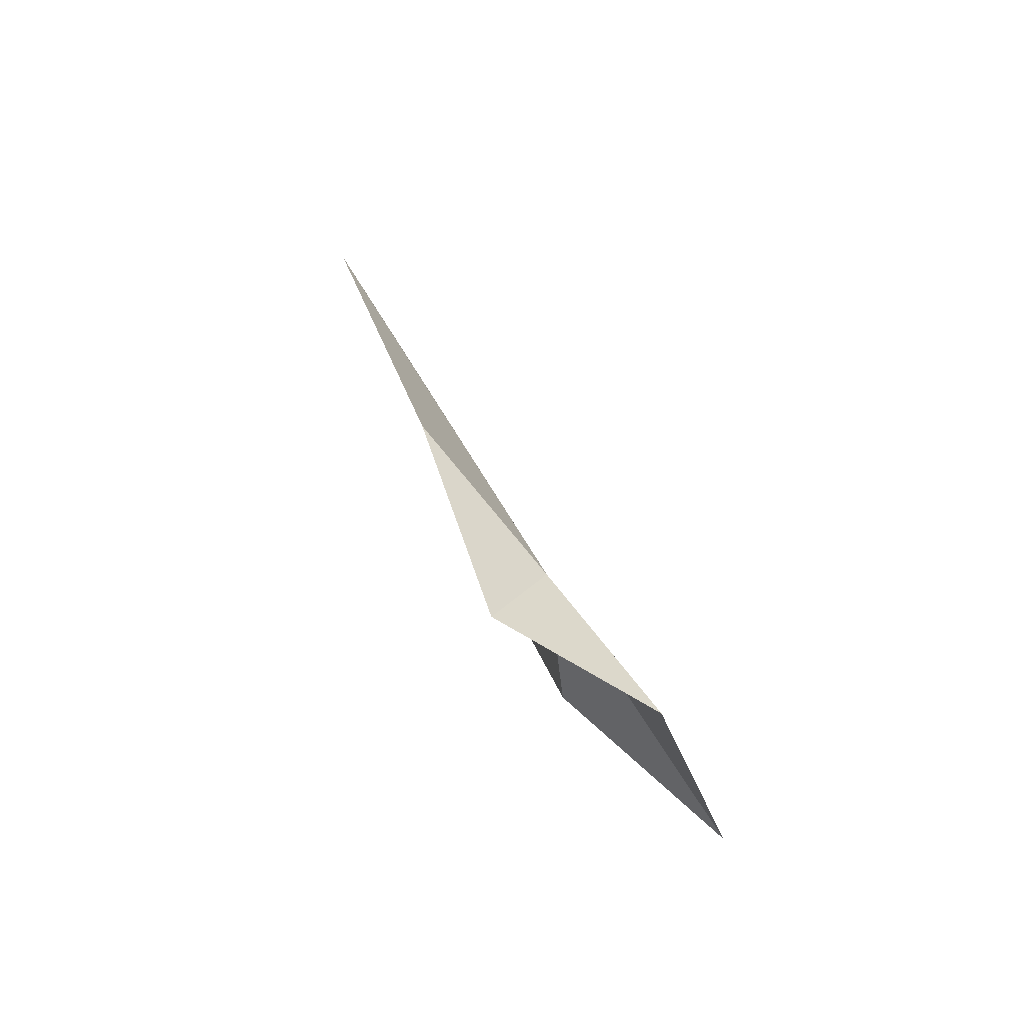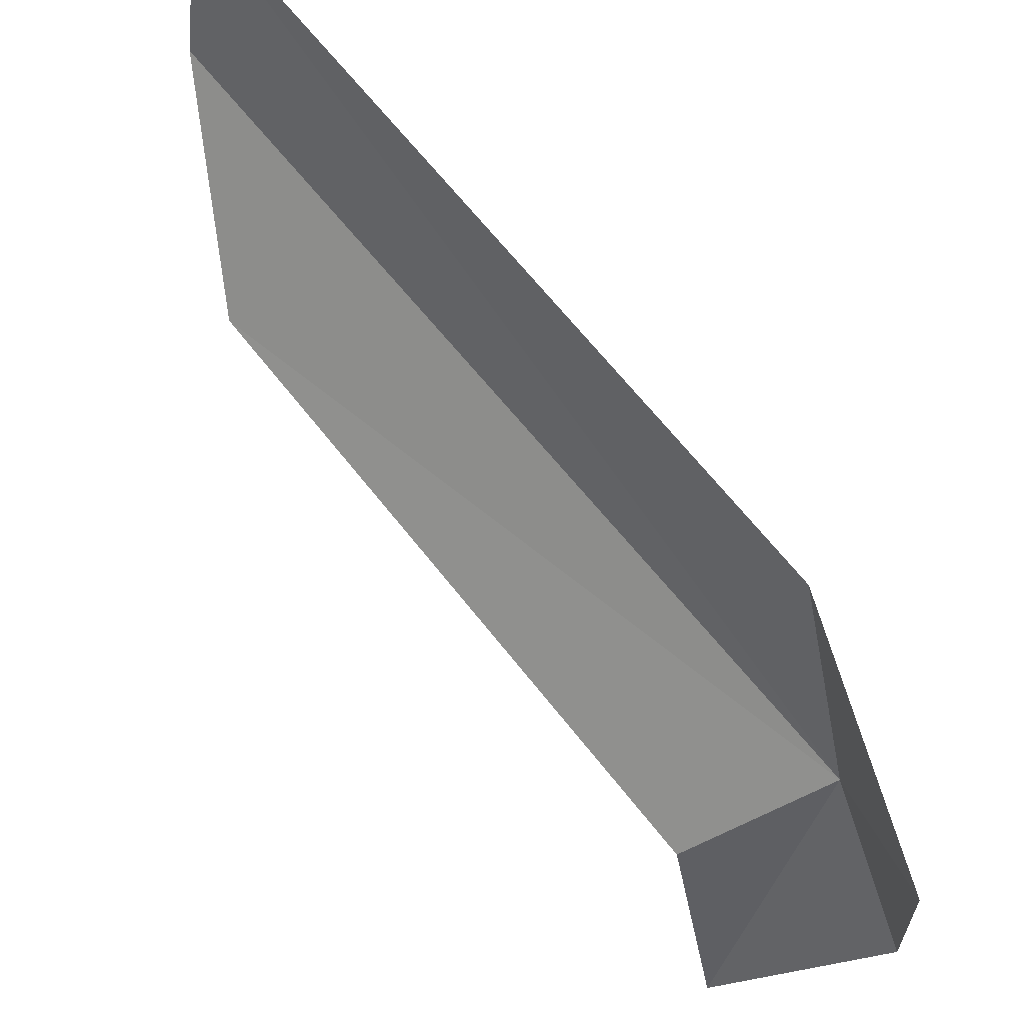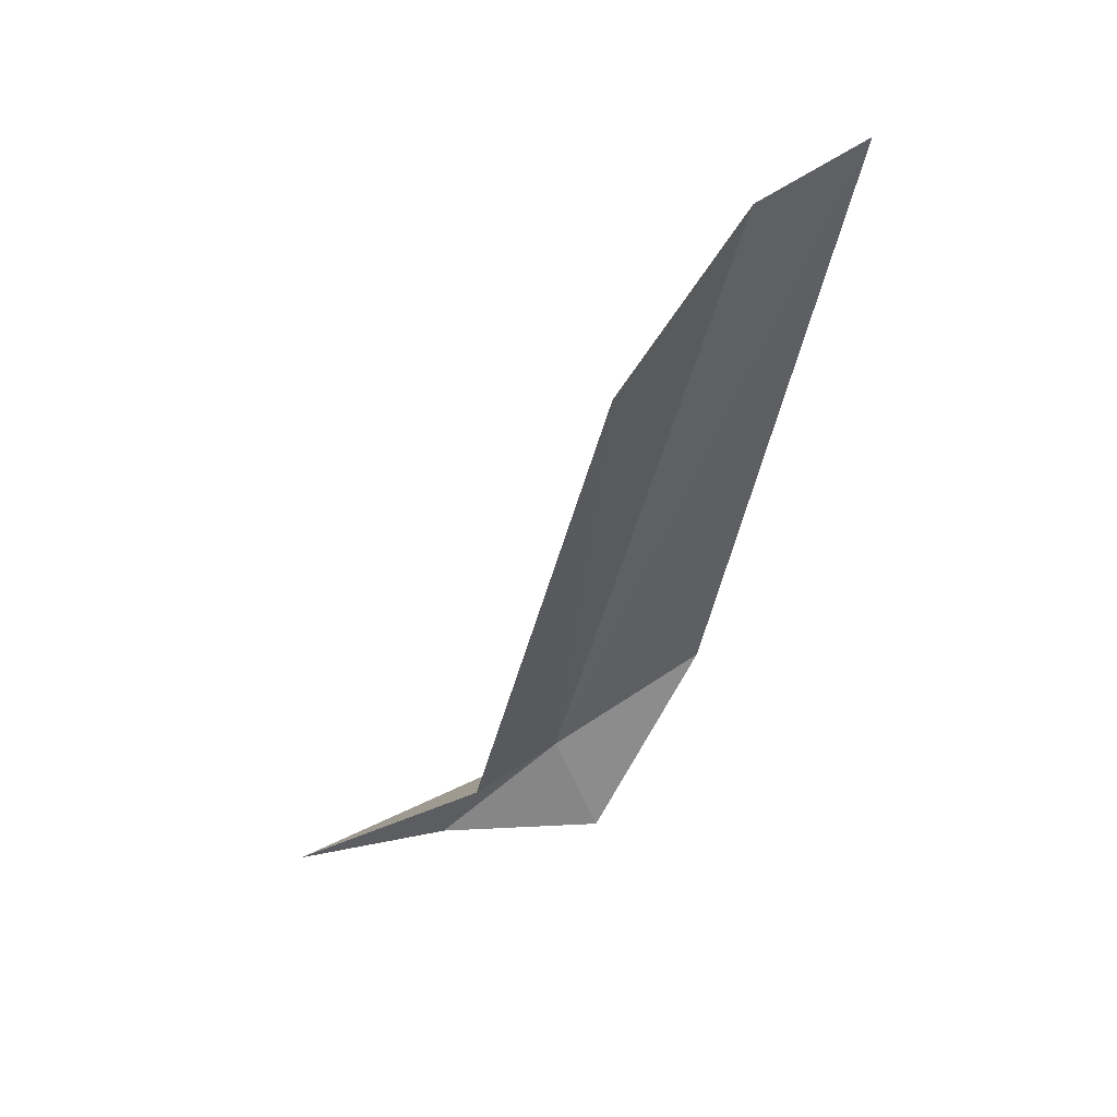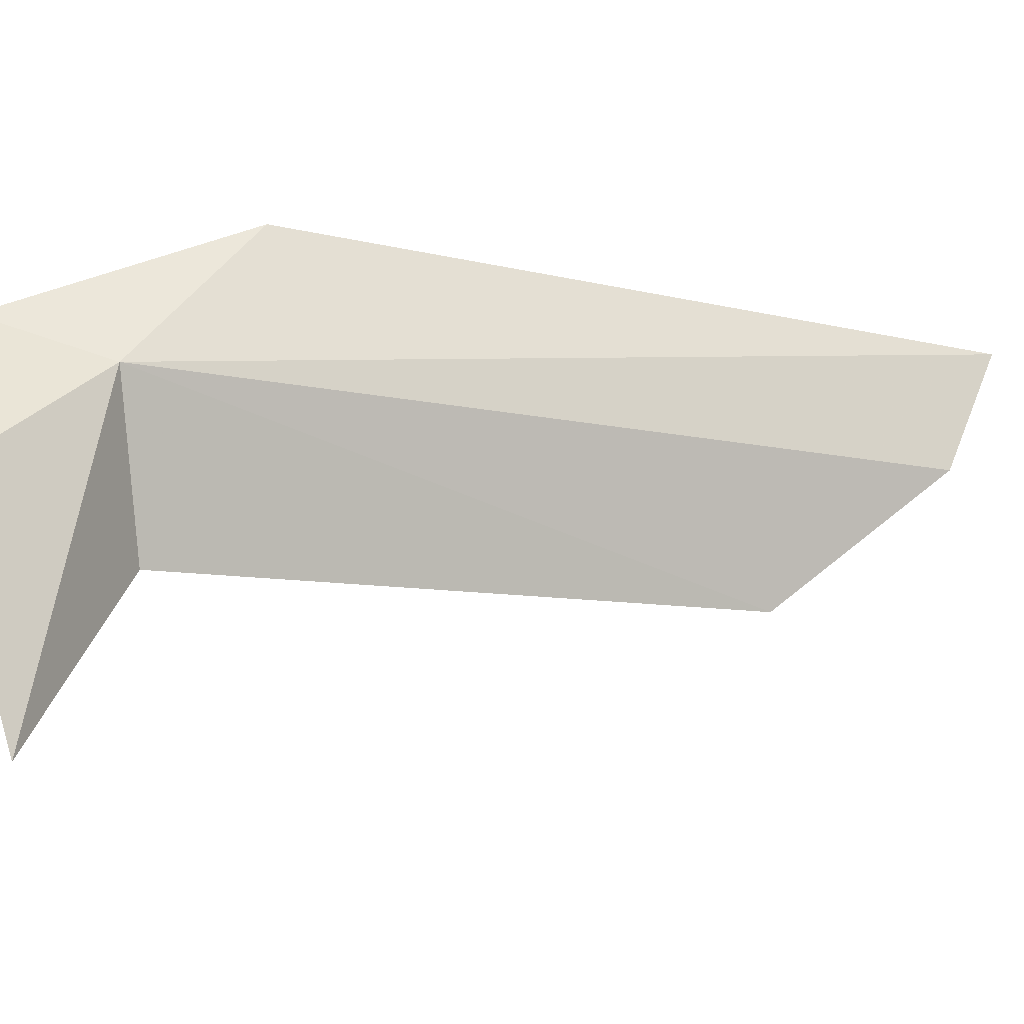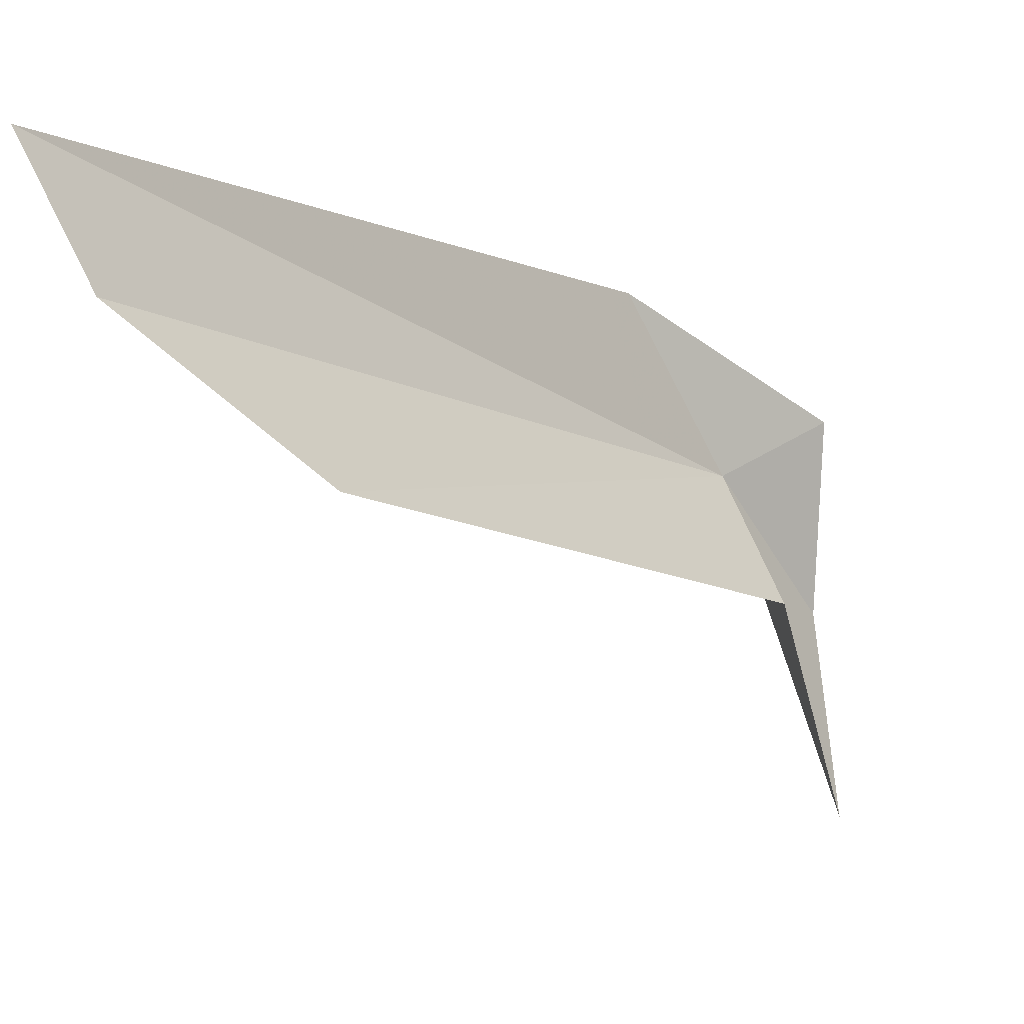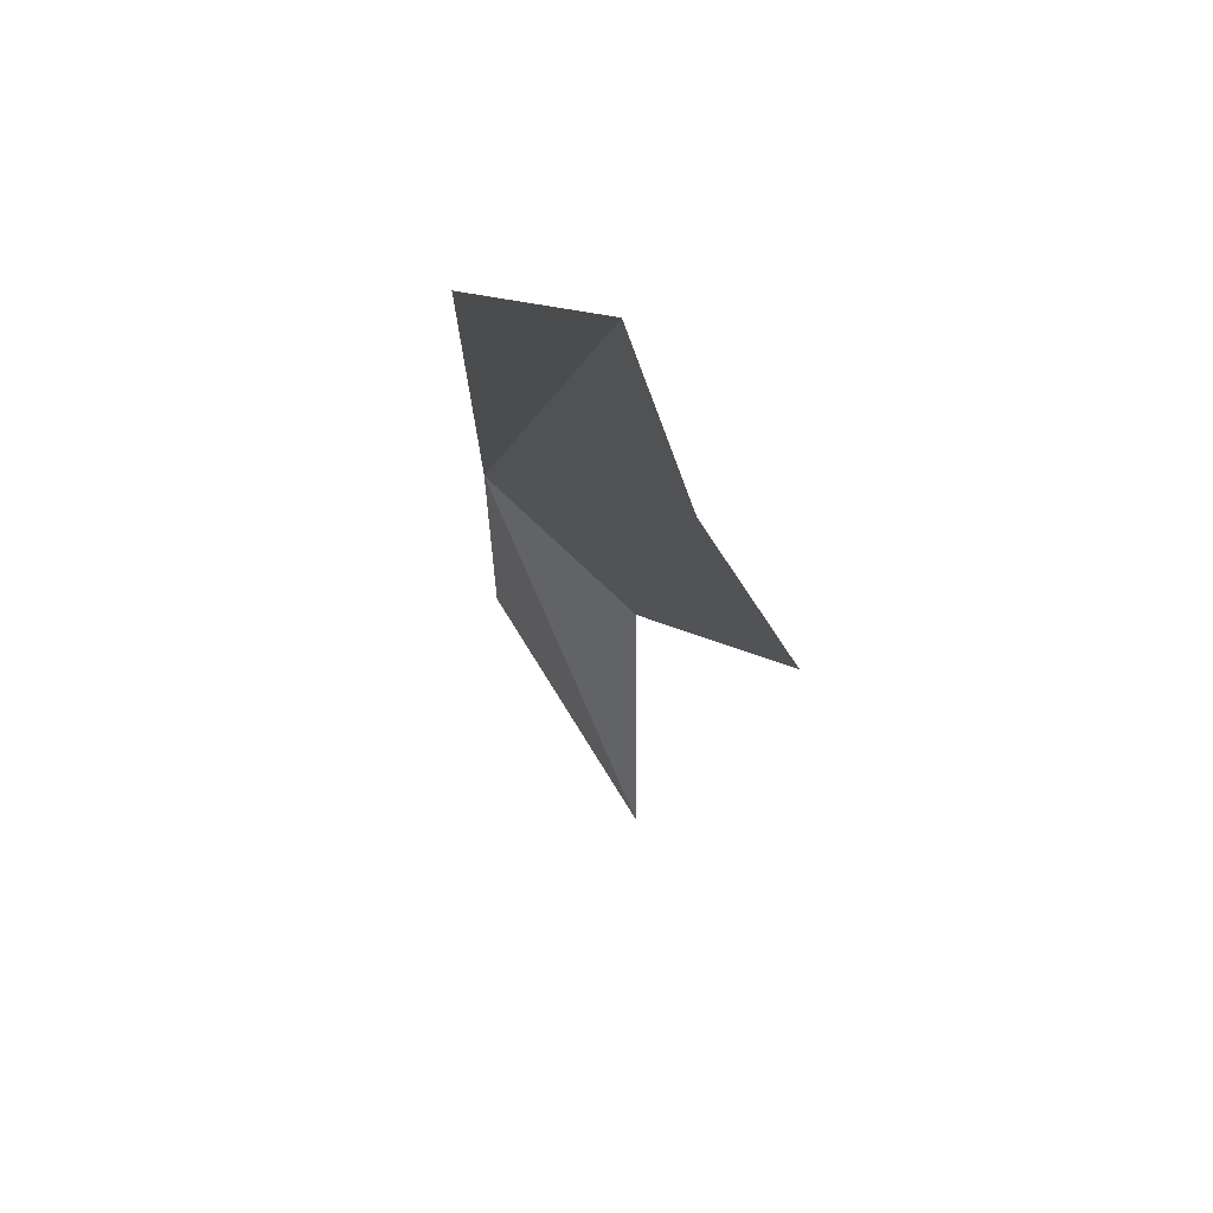
<metadata>
{"format":"obj","ext":"obj","renderer":"f3d","projection":"perspective","resolution":1024,"background":"white","views":[{"elev":-70.3,"azim":-125.0,"up":"+Z"},{"elev":66.5,"azim":143.0,"up":"+Y"},{"elev":39.5,"azim":83.1,"up":"+Z"},{"elev":-44.1,"azim":-107.0,"up":"+Y"},{"elev":5.7,"azim":45.5,"up":"+Y"},{"elev":17.4,"azim":-5.3,"up":"+Y"}]}
</metadata>
<code>
v 31.88 56.13 3.19
v 35.07 53.29 4.54
v 36.26 57.08 19.76
v 33.99 60.95 23.92
v 32.76 64.24 24.96
v 31.13 60.79 5.915
v 35.29 47.74 2.565
v 32.6 57.38 0
v 32.31 52.32 0
f 1 2 3
f 1 3 4
f 1 4 5
f 1 5 6
f 1 7 2
f 1 8 9
f 1 6 8
f 1 9 7

</code>
